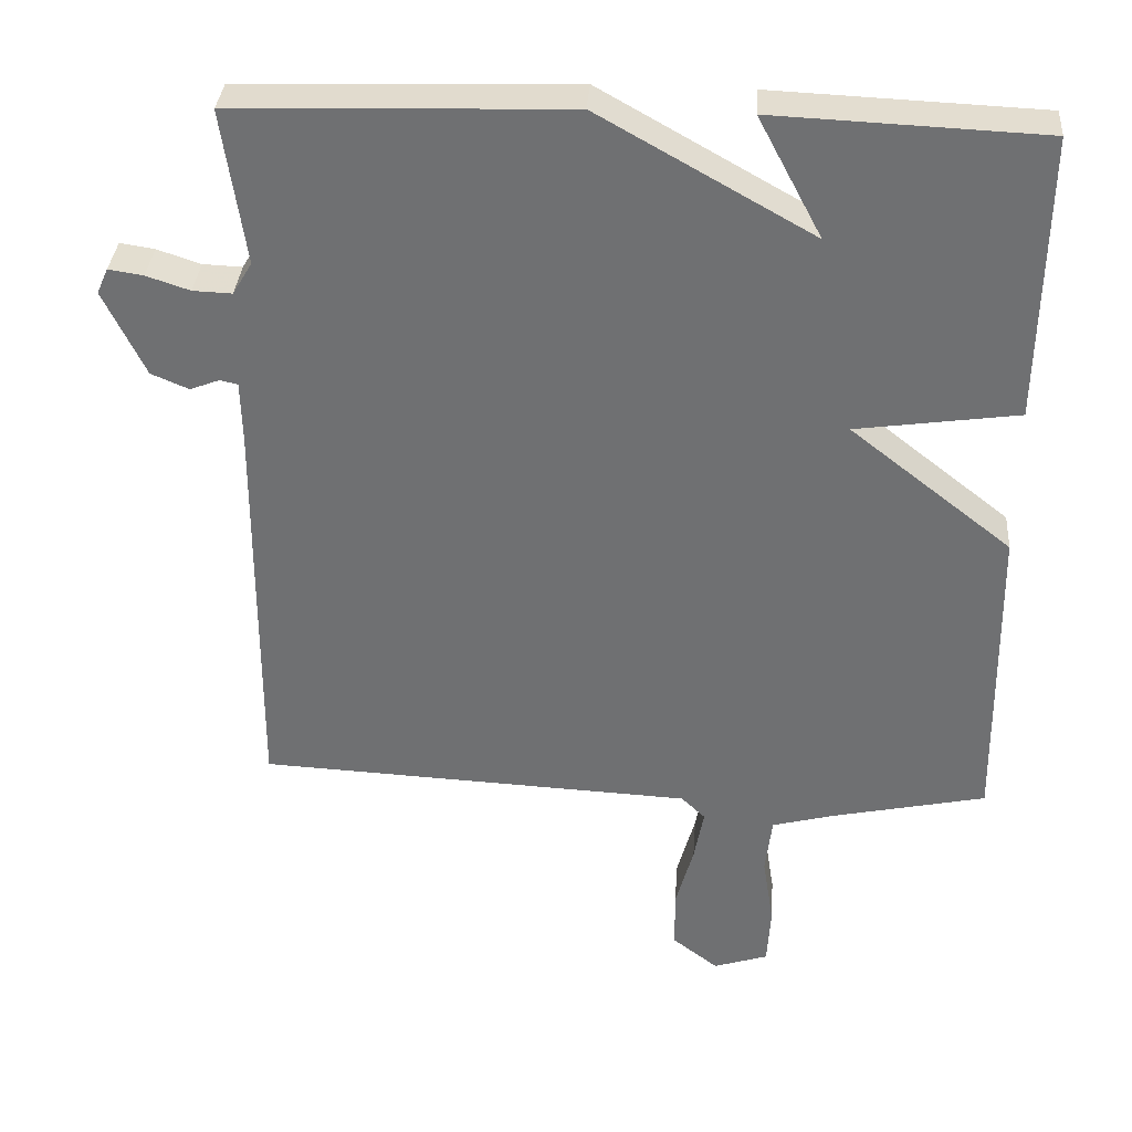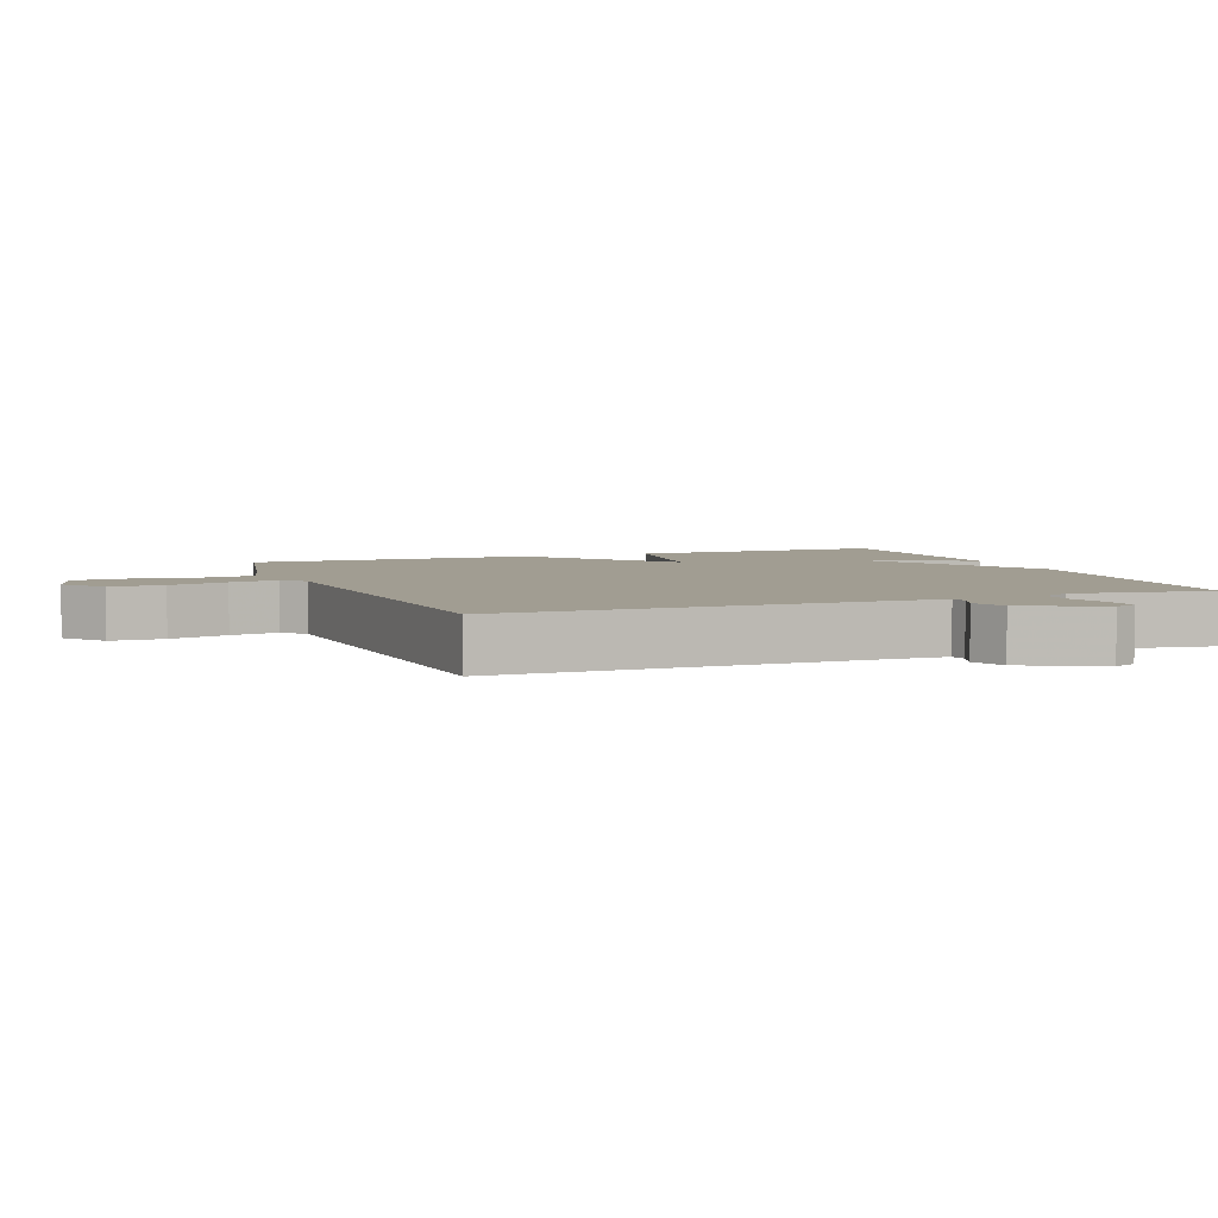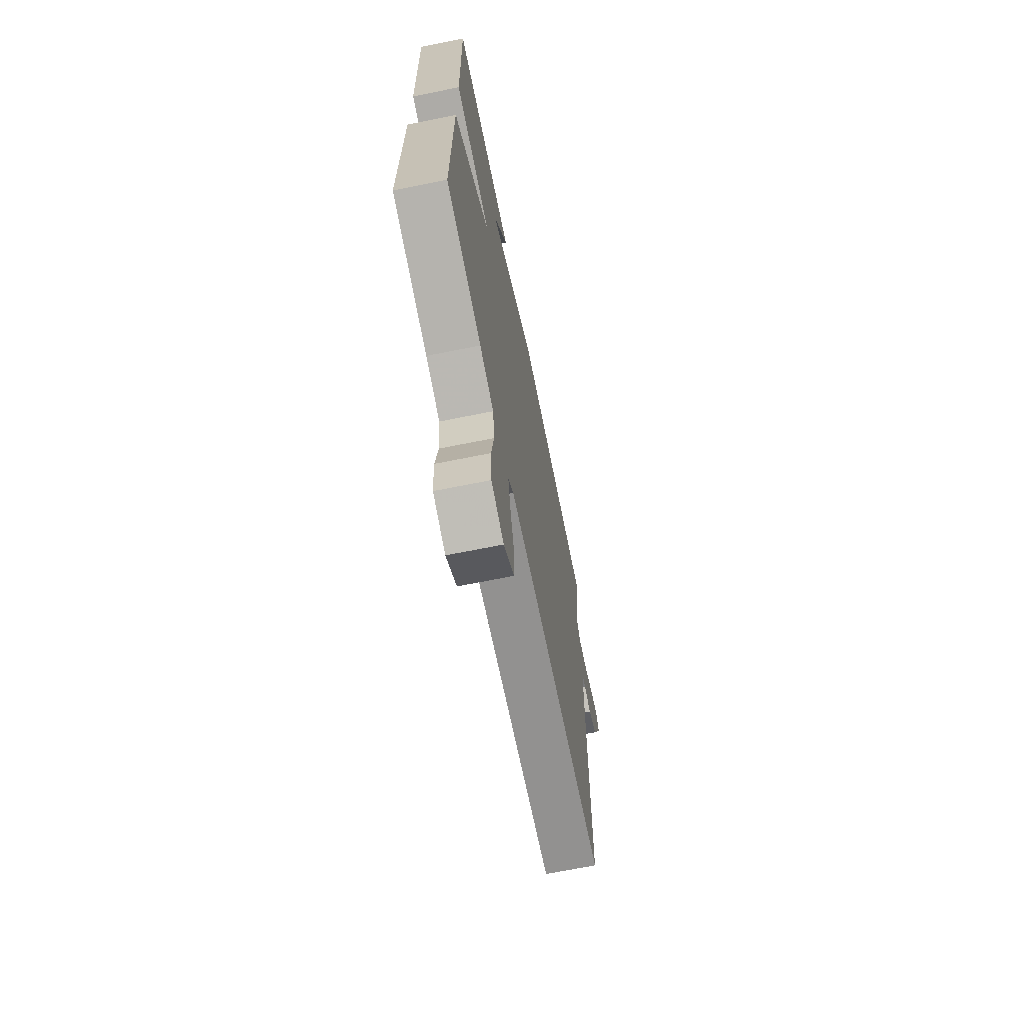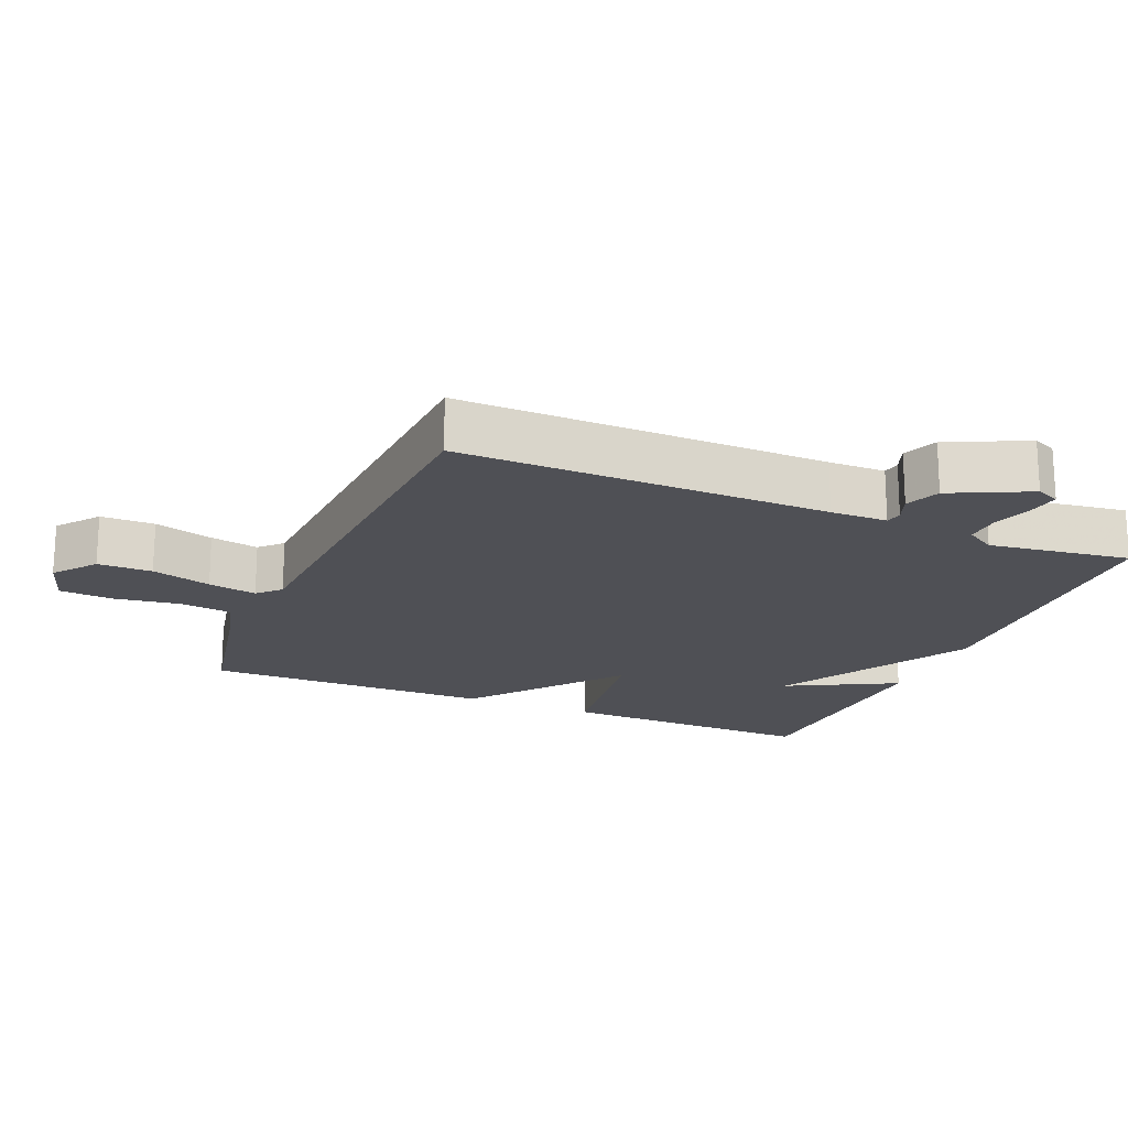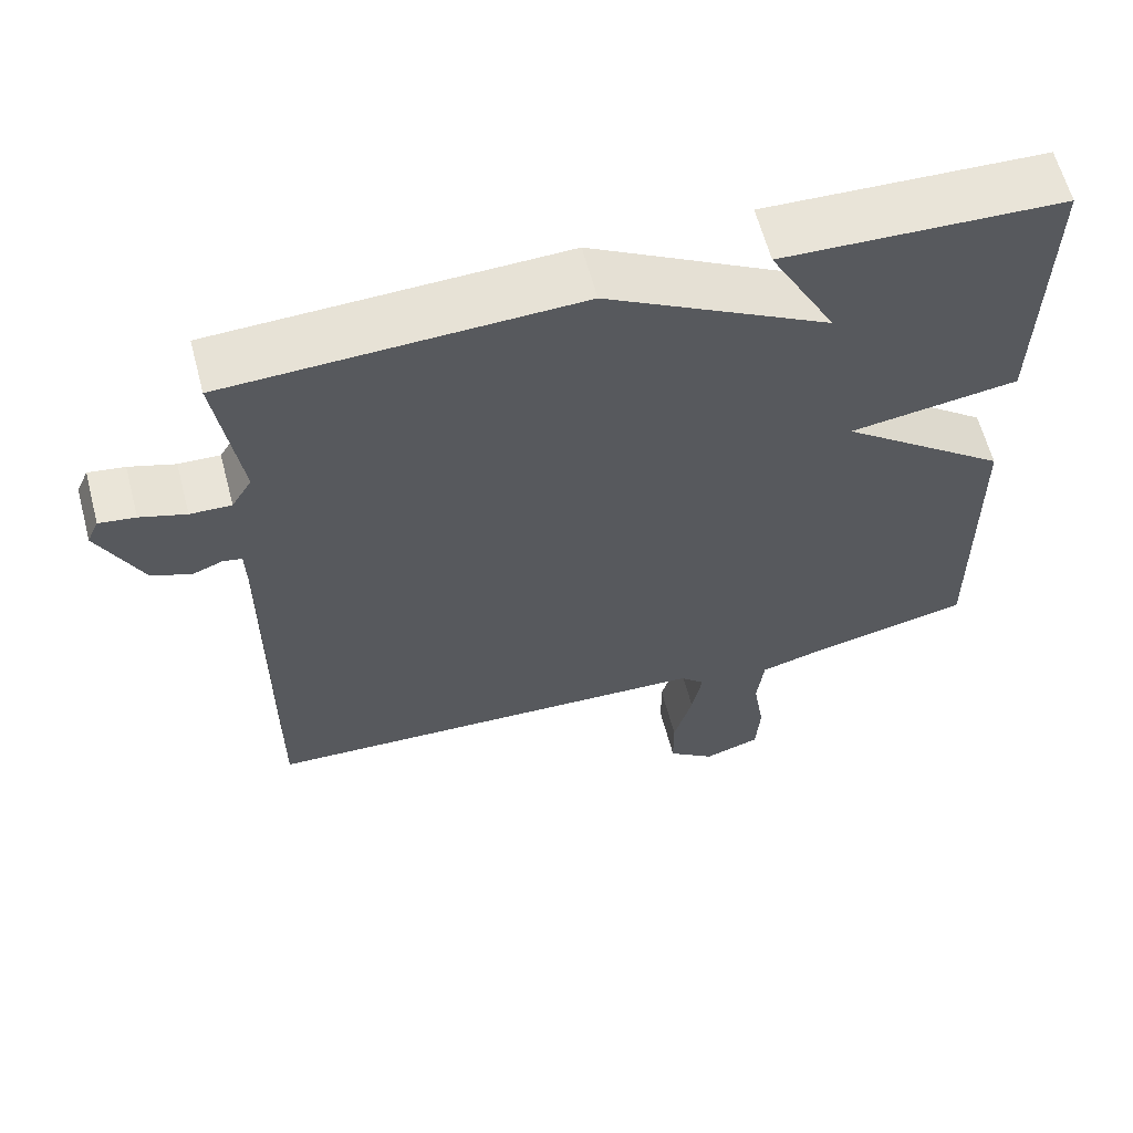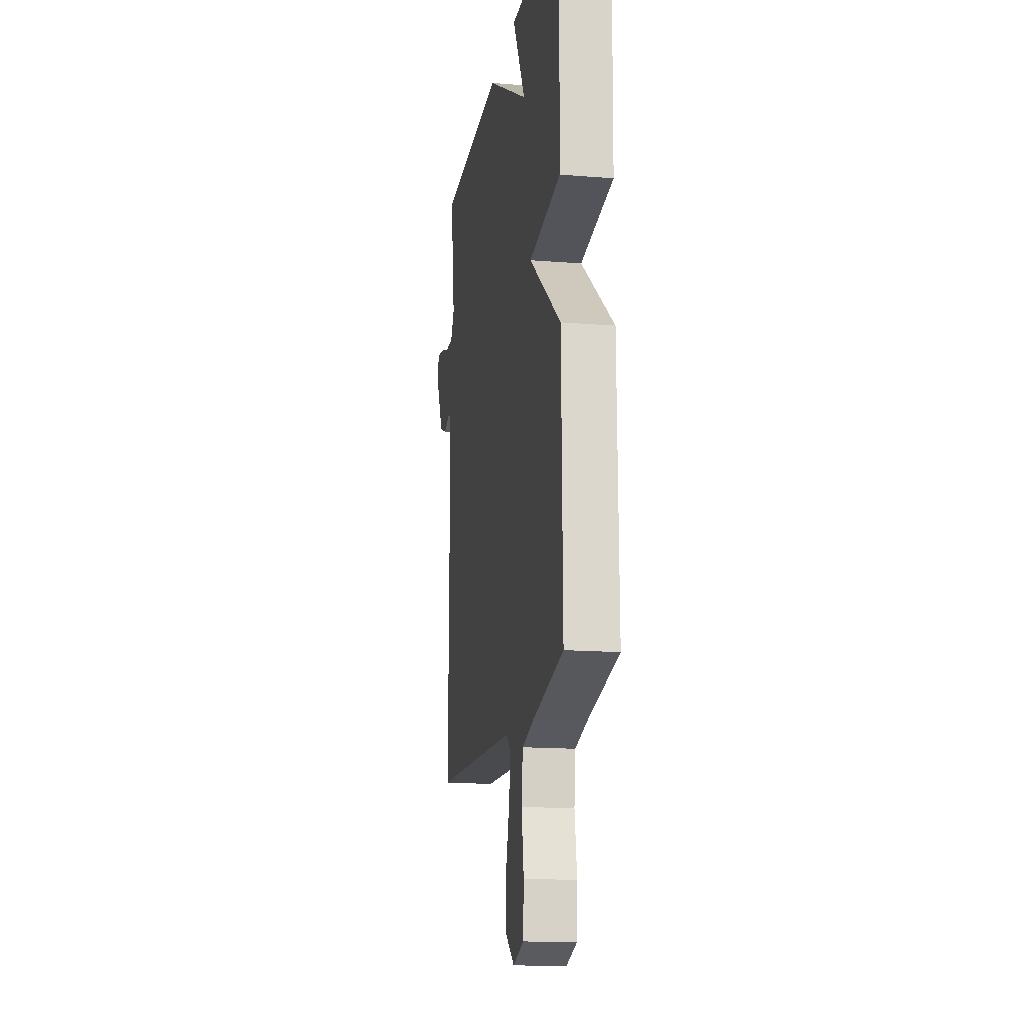
<metadata>
{"format":"obj","ext":"obj","renderer":"f3d","projection":"perspective","resolution":1024,"background":"white","views":[{"elev":34.7,"azim":4.3,"up":"+Z"},{"elev":4.6,"azim":-111.1,"up":"+Y"},{"elev":-68.6,"azim":101.4,"up":"+Z"},{"elev":-19.4,"azim":-113.1,"up":"+Y"},{"elev":62.0,"azim":-14.8,"up":"+Z"},{"elev":-15.8,"azim":80.5,"up":"+Z"}]}
</metadata>
<code>
v -0.5 0.07 -0.5
v -0.497 0.07 0.037
v -0.499 0.07 0.12
v -0.523 0.07 0.125
v -0.562 0.07 0.11
v -0.612 0.07 0.131
v -0.667 0.07 0.245
v -0.652 0.07 0.279
v -0.606 0.07 0.272
v -0.548 0.07 0.253
v -0.496 0.07 0.251
v -0.47 0.07 0.294
v -0.5 0.07 0.5
v -0.057 0.07 0.515
v 0.228 0.07 0.355
v 0.143 0.07 0.515
v 0.5 0.07 0.5
v 0.494 0.07 0.12
v 0.278 0.07 0.089
v 0.494 0.07 -0.08
v 0.5 0.07 -0.5
v 0.293 0.07 -0.545
v 0.211 0.07 -0.567
v 0.202 0.07 -0.644
v 0.217 0.07 -0.739
v 0.212 0.07 -0.818
v 0.139 0.07 -0.842
v 0.078 0.07 -0.795
v 0.077 0.07 -0.716
v 0.101 0.07 -0.629
v 0.114 0.07 -0.558
v 0.082 0.07 -0.527
v -0.5 0 -0.5
v -0.497 0 0.037
v -0.499 0 0.12
v -0.523 0 0.125
v -0.562 0 0.11
v -0.612 0 0.131
v -0.667 0 0.245
v -0.652 0 0.279
v -0.606 0 0.272
v -0.548 0 0.253
v -0.496 0 0.251
v -0.47 0 0.294
v -0.5 0 0.5
v -0.057 0 0.515
v 0.228 0 0.355
v 0.143 0 0.515
v 0.5 0 0.5
v 0.494 0 0.12
v 0.278 0 0.089
v 0.494 0 -0.08
v 0.5 0 -0.5
v 0.293 0 -0.545
v 0.211 0 -0.567
v 0.202 0 -0.644
v 0.217 0 -0.739
v 0.212 0 -0.818
v 0.139 0 -0.842
v 0.078 0 -0.795
v 0.077 0 -0.716
v 0.101 0 -0.629
v 0.114 0 -0.558
v 0.082 0 -0.527
f 28 29 30
f 27 28 30
f 26 27 30
f 25 26 30
f 24 25 30
f 23 24 30 31
f 22 23 31 32
f 21 22 32
f 20 21 32
f 19 20 32
f 15 16 17 18
f 15 18 19
f 14 15 19
f 13 14 19
f 12 13 19
f 11 12 19 32
f 8 9 10
f 7 8 10
f 6 7 10
f 5 6 10
f 4 5 10
f 3 4 10 11
f 2 3 11 32
f 1 2 32
f 62 61 60
f 62 60 59
f 62 59 58
f 62 58 57
f 62 57 56
f 63 62 56 55
f 64 63 55 54
f 64 54 53
f 64 53 52
f 64 52 51
f 50 49 48 47
f 51 50 47
f 51 47 46
f 51 46 45
f 51 45 44
f 64 51 44 43
f 42 41 40
f 42 40 39
f 42 39 38
f 42 38 37
f 42 37 36
f 43 42 36 35
f 64 43 35 34
f 64 34 33
f 1 33 34 2
f 2 34 35 3
f 3 35 36 4
f 4 36 37 5
f 5 37 38 6
f 6 38 39 7
f 7 39 40 8
f 8 40 41 9
f 9 41 42 10
f 10 42 43 11
f 11 43 44 12
f 12 44 45 13
f 13 45 46 14
f 14 46 47 15
f 15 47 48 16
f 16 48 49 17
f 17 49 50 18
f 18 50 51 19
f 19 51 52 20
f 20 52 53 21
f 21 53 54 22
f 22 54 55 23
f 23 55 56 24
f 24 56 57 25
f 25 57 58 26
f 26 58 59 27
f 27 59 60 28
f 28 60 61 29
f 29 61 62 30
f 30 62 63 31
f 31 63 64 32
f 32 64 33 1

</code>
